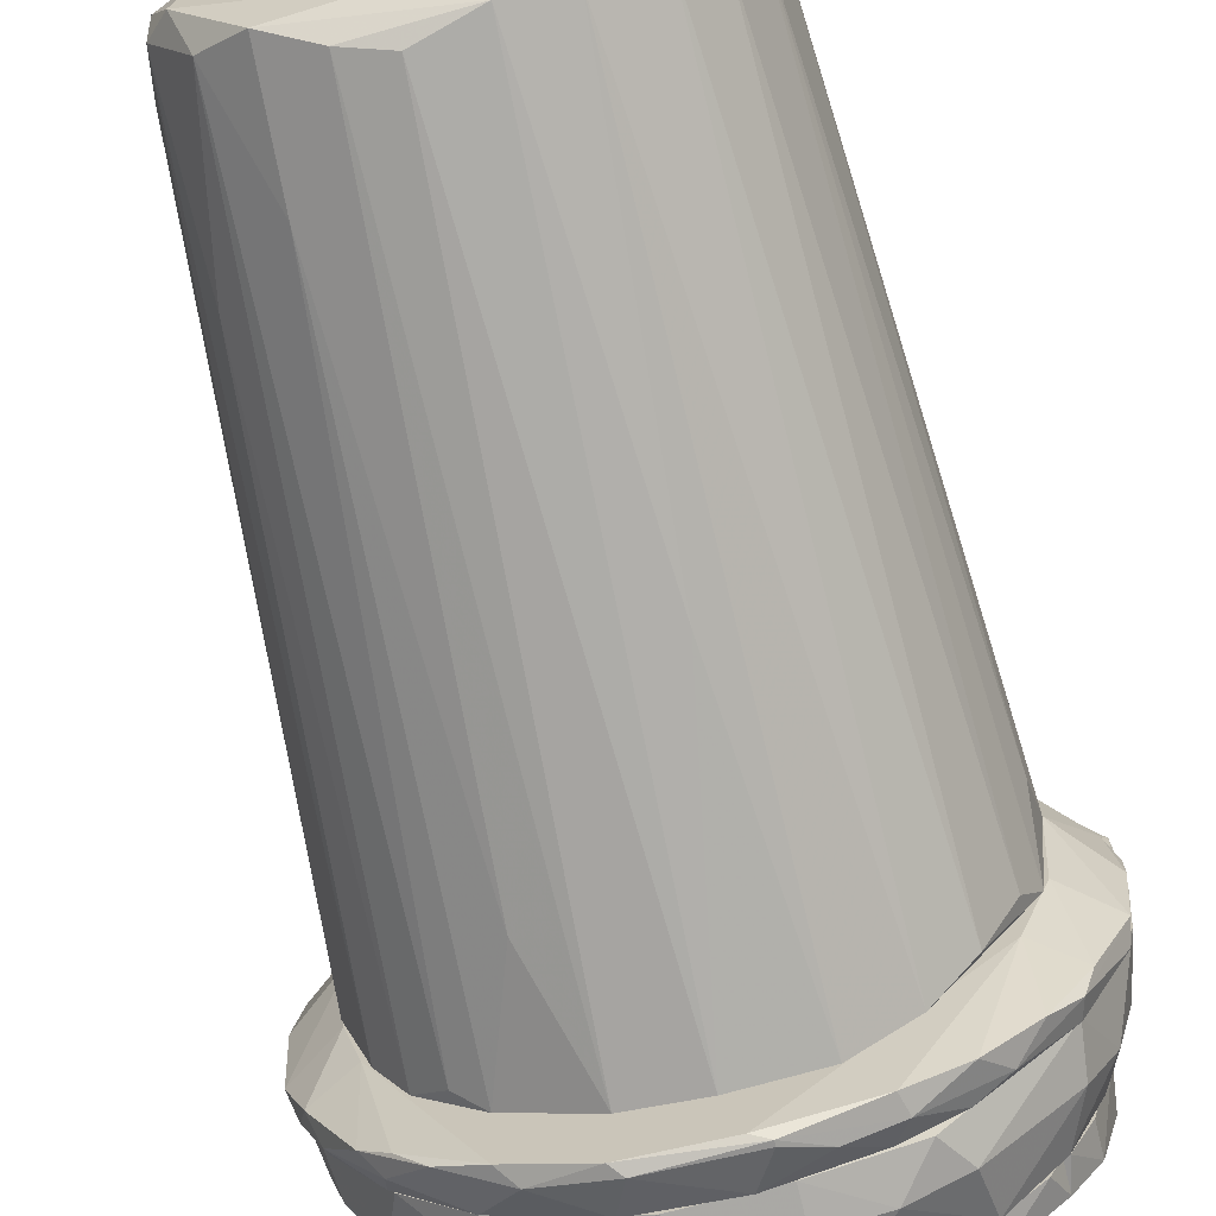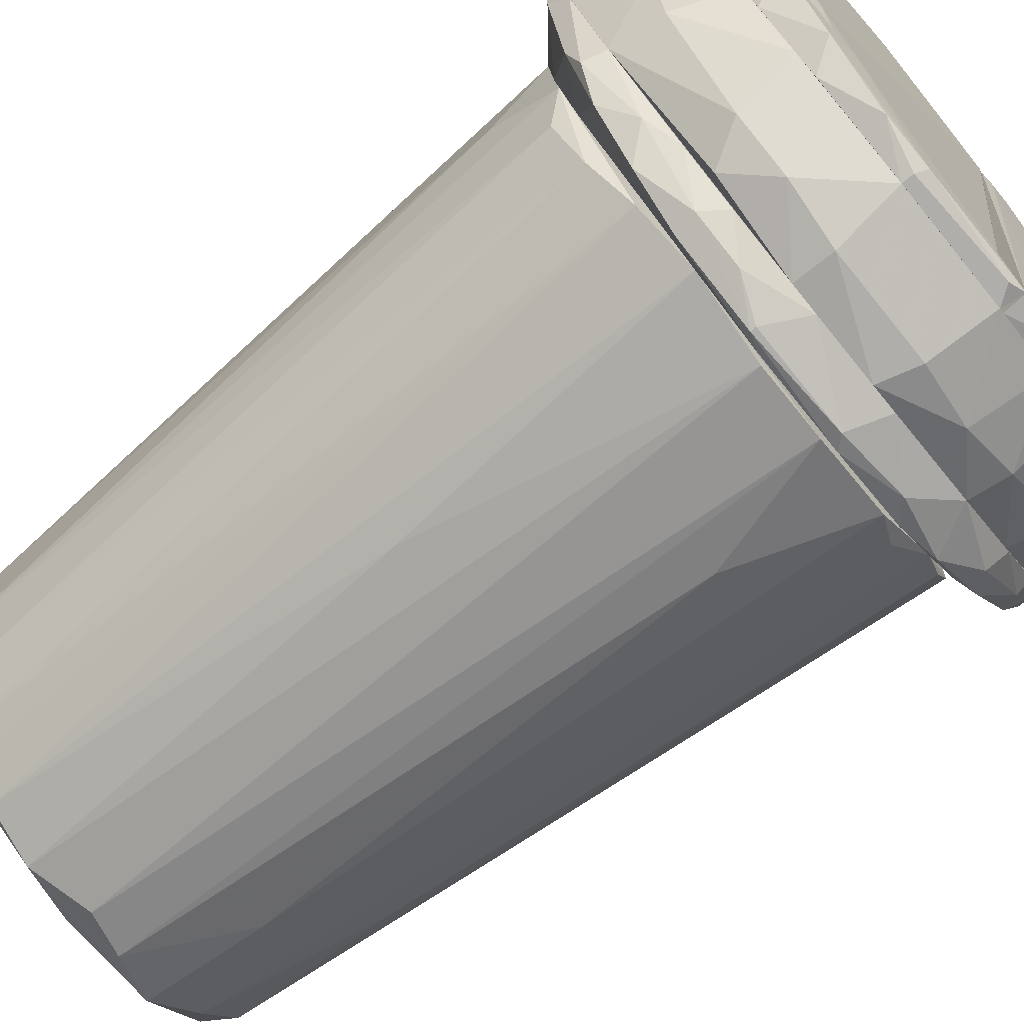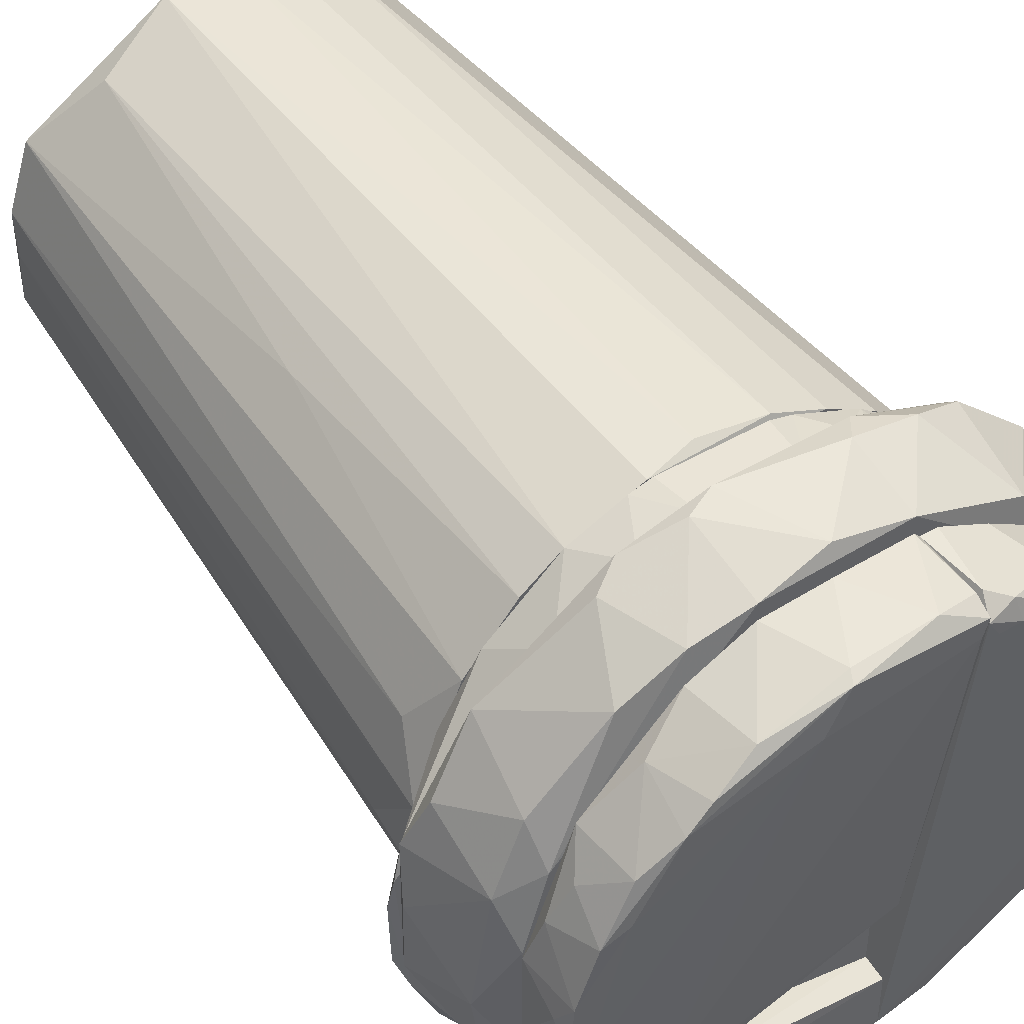
<metadata>
{"format":"obj","ext":"obj","renderer":"f3d","projection":"perspective","resolution":1024,"background":"white","views":[{"elev":-66.4,"azim":-166.2,"up":"+Z"},{"elev":-77.8,"azim":-50.9,"up":"+Z"},{"elev":43.6,"azim":-34.8,"up":"+Z"}]}
</metadata>
<code>
o convex_0
v 0.0246 -0.03071 -0.02041
v 0.002323 0.05297 0.03494
v -0.006446 0.05297 0.03494
v -0.005092 0.05703 -0.01636
v -0.03209 -0.0307 0.004553
v 0.01312 -0.03071 0.02952
v 0.02527 0.05567 0.01266
v -0.01184 -0.03071 -0.02985
v -0.02534 0.05568 0.001858
v 0.03135 -0.03071 0.00658
v -0.01589 -0.03071 0.02818
v -0.02332 0.05433 0.02278
v 0.0138 0.05837 -0.01231
v 0.007049 -0.03003 -0.03121
v -0.02467 -0.02868 -0.02041
v 0.02055 0.05433 0.02481
v 0.02392 0.05635 -0.000157
v -0.01589 0.05703 -0.01163
v 0.01853 0.05906 0.009282
v -0.001043 -0.02936 0.03223
v 0.03135 -0.03002 -0.006233
v 0.02527 -0.03071 0.02008
v -0.02669 -0.0307 0.01806
v 0.01312 0.05298 0.03223
v -0.03074 -0.0307 -0.008928
v -0.02669 0.05229 0.01063
v -0.02197 0.05703 0.014
v 0.01717 -0.03003 -0.02716
v -0.01589 0.0496 0.03021
v 0.007726 0.05635 -0.01568
v -0.02264 0.05433 -0.004879
v -0.00172 -0.03002 -0.03189
v 0.0192 0.05635 -0.008254
v 0.002323 0.05906 -0.01231
v 0.0246 0.0388 0.01873
v 0.02797 -0.03002 -0.01568
v -0.01927 -0.03003 -0.0258
v 0.007049 -0.03003 0.03155
v -0.007117 -0.0307 0.03156
v 0.0192 -0.03071 0.02615
v 0.002323 0.05501 -0.01702
v -0.03142 -0.02261 -0.003532
v 0.01853 0.05702 0.02143
v -0.02062 -0.03071 0.0248
v 0.02595 0.0496 0.00658
v -0.01184 0.05635 -0.01433
v 0.02865 -0.02867 0.01468
v -0.03006 -0.02598 0.01131
v -0.02601 0.05432 0.01468
v -0.02872 -0.028 -0.01366
v -0.02062 0.0577 0.004559
v -0.02062 0.05635 0.02008
v 0.03135 -0.0226 0.001858
v 0.02122 0.05906 -0.002184
v 0.01178 -0.01451 -0.02716
v -0.01859 0.05635 -0.009602
v 0.02055 -0.02868 -0.02446
v 0.007049 0.05162 0.03425
v -0.00847 0.0071 -0.02446
v -0.0213 0.005747 0.0248
v 0.01245 0.055 0.03021
v 0.01448 0.04352 -0.015
v 0.02325 0.03542 -0.00758
v 0.0246 0.05433 0.01671
f 16 35 64
f 1 6 8
f 6 1 10
f 8 6 11
f 1 8 14
f 2 3 20
f 10 1 21
f 6 10 22
f 22 16 24
f 1 14 28
f 11 3 29
f 3 12 29
f 4 13 30
f 14 8 32
f 13 4 34
f 4 18 34
f 21 1 36
f 17 21 36
f 8 25 37
f 25 15 37
f 2 20 38
f 3 11 39
f 11 6 39
f 20 3 39
f 6 38 39
f 38 20 39
f 6 22 40
f 24 6 40
f 22 24 40
f 4 30 41
f 30 14 41
f 32 4 41
f 14 32 41
f 25 5 42
f 9 25 42
f 5 26 42
f 26 9 42
f 16 7 43
f 7 19 43
f 8 11 44
f 23 5 44
f 5 25 44
f 25 8 44
f 11 29 44
f 17 7 45
f 21 17 45
f 18 4 46
f 8 37 46
f 37 18 46
f 22 10 47
f 16 22 47
f 10 35 47
f 35 16 47
f 5 23 48
f 23 12 48
f 26 5 49
f 9 26 49
f 12 27 49
f 27 9 49
f 5 48 49
f 48 12 49
f 25 9 50
f 15 25 50
f 9 31 50
f 31 15 50
f 18 9 51
f 9 27 51
f 27 19 51
f 34 18 51
f 19 34 51
f 12 3 52
f 27 12 52
f 19 27 52
f 43 19 52
f 7 10 53
f 10 21 53
f 45 7 53
f 21 45 53
f 7 17 54
f 19 7 54
f 17 33 54
f 33 13 54
f 13 34 54
f 34 19 54
f 28 14 55
f 14 30 55
f 9 18 56
f 31 9 56
f 15 31 56
f 18 37 56
f 37 15 56
f 1 28 57
f 33 1 57
f 24 2 58
f 6 24 58
f 38 6 58
f 2 38 58
f 4 32 59
f 32 8 59
f 46 4 59
f 8 46 59
f 12 23 60
f 29 12 60
f 23 44 60
f 44 29 60
f 3 2 61
f 2 24 61
f 24 16 61
f 16 43 61
f 52 3 61
f 43 52 61
f 30 13 62
f 13 33 62
f 28 55 62
f 55 30 62
f 57 28 62
f 33 57 62
f 1 33 63
f 33 17 63
f 36 1 63
f 17 36 63
f 10 7 64
f 7 16 64
f 35 10 64
o convex_1
v 0.01313 -0.03408 0.02952
v -0.005769 -0.03206 -0.03796
v -0.005769 -0.03139 -0.03796
v -0.03817 -0.03678 0.004557
v 0.03337 -0.03678 -0.01703
v -0.02466 -0.03071 0.02075
v 0.03135 -0.03071 0.006578
v -0.005769 -0.03678 0.03156
v -0.01454 -0.03678 -0.0339
v -0.02804 -0.03071 -0.01568
v 0.01717 -0.03071 -0.0339
v 0.0354 -0.03678 0.01333
v 0.009072 -0.03071 0.03088
v 0.008393 -0.03678 -0.03593
v -0.03209 -0.03408 -0.02175
v 0.03472 -0.03274 -0.01568
v -0.03209 -0.03071 0.004557
v -0.009144 -0.03071 0.03088
v -0.02129 -0.03678 0.02413
v 0.01988 -0.03071 0.02548
v -0.02264 -0.03206 -0.0312
v -0.03141 -0.03678 -0.02108
v 0.0381 -0.03476 0.001856
v 0.0273 -0.03408 -0.02715
v 0.01582 -0.03678 0.02818
v -0.03749 -0.03476 -0.00893
v 0.007721 -0.03071 -0.03728
v 0.02932 -0.03071 -0.01298
v 0.01988 -0.03678 -0.0312
v 0.0381 -0.03678 -0.004207
v -0.03682 -0.03611 0.008606
v 0.02797 -0.03071 0.01603
v 0.02932 -0.03206 -0.02513
v -0.003746 -0.03071 -0.03728
v 0.005698 -0.03678 0.03156
v -0.01589 -0.03071 0.02818
v -0.003067 -0.03678 -0.03661
v -0.02534 -0.03543 -0.02851
v -0.03682 -0.03678 -0.01096
v -0.01589 -0.03139 -0.03458
v -0.03141 -0.03071 -0.006909
v 0.01515 -0.03274 -0.03526
v -0.03344 -0.03341 -0.01838
v 0.00637 -0.03206 -0.03796
v -0.01252 -0.03678 0.02952
v 0.03742 -0.03611 0.00928
v -0.006441 -0.03071 0.03156
v 0.03742 -0.03408 -0.00893
v -0.02939 -0.03071 0.01333
v -0.01657 -0.03408 -0.03458
v -0.03817 -0.03543 -0.000165
v -0.02871 -0.03274 -0.02581
v 0.02258 -0.03139 -0.0312
v 0.03337 -0.03476 -0.01906
v 0.02797 -0.03678 -0.02446
v 0.03135 -0.03071 -0.006235
v -0.02129 -0.03678 -0.03053
v 0.00637 -0.03071 0.03156
v -0.0105 -0.03408 -0.0366
v 0.03472 -0.03611 0.014
v 0.02595 -0.03139 -0.02783
v 0.01988 -0.03678 0.02548
v 0.01717 -0.03071 0.0275
v 0.03607 -0.03543 -0.01298
f 118 80 128
f 68 69 72
f 69 68 73
f 70 71 74
f 74 71 75
f 72 69 76
f 71 70 77
f 69 73 78
f 70 74 81
f 77 70 82
f 68 72 83
f 71 77 84
f 73 68 86
f 72 76 89
f 74 75 91
f 75 71 92
f 69 78 93
f 76 69 94
f 68 83 95
f 83 70 95
f 71 84 96
f 92 80 97
f 91 67 98
f 74 91 98
f 65 77 99
f 89 65 99
f 72 89 99
f 82 70 100
f 70 83 100
f 78 73 101
f 86 79 102
f 79 86 103
f 86 68 103
f 90 79 103
f 85 74 104
f 98 67 104
f 74 98 104
f 81 74 105
f 90 81 105
f 91 75 106
f 93 78 106
f 79 90 107
f 105 74 107
f 90 105 107
f 66 67 108
f 67 91 108
f 101 66 108
f 78 101 108
f 91 106 108
f 106 78 108
f 72 82 109
f 83 72 109
f 82 100 109
f 100 83 109
f 87 71 110
f 76 94 110
f 94 87 110
f 71 96 110
f 82 72 111
f 77 82 111
f 72 99 111
f 71 87 112
f 87 94 112
f 70 81 113
f 81 95 113
f 95 70 113
f 102 85 114
f 104 67 114
f 85 104 114
f 81 90 115
f 68 95 115
f 95 81 115
f 103 68 115
f 90 103 115
f 74 85 116
f 85 102 116
f 102 79 116
f 107 74 116
f 79 107 116
f 88 93 117
f 97 88 117
f 106 75 117
f 93 106 117
f 97 80 118
f 88 97 118
f 69 93 119
f 93 88 119
f 118 69 119
f 88 118 119
f 92 71 120
f 80 92 120
f 112 80 120
f 71 112 120
f 73 86 121
f 86 102 121
f 114 73 121
f 102 114 121
f 99 77 122
f 77 111 122
f 111 99 122
f 67 66 123
f 66 101 123
f 101 73 123
f 114 67 123
f 73 114 123
f 96 84 124
f 76 110 124
f 110 96 124
f 75 92 125
f 92 97 125
f 117 75 125
f 97 117 125
f 89 76 126
f 76 124 126
f 124 84 126
f 77 65 127
f 84 77 127
f 65 89 127
f 89 126 127
f 126 84 127
f 94 69 128
f 80 112 128
f 112 94 128
f 69 118 128
o convex_2
v 0.006372 -0.04151 0.03763
v -0.006446 -0.04151 -0.03661
v -0.007118 -0.04961 -0.03458
v -0.03749 -0.03678 0.009284
v 0.03742 -0.03678 -0.005556
v 0.007051 -0.04961 0.03426
v 0.03202 -0.04961 -0.01298
v -0.03074 -0.04961 0.01333
v -0.03142 -0.03678 -0.0204
v 0.03338 -0.03678 0.01873
v 0.01987 -0.03678 -0.03121
v -0.01657 -0.03881 0.03425
v -0.03209 -0.04961 -0.0123
v 0.03067 -0.04758 0.01873
v 0.01514 -0.04961 -0.03187
v -0.02332 -0.04826 0.0275
v 0.005028 -0.03678 0.03156
v 0.005028 -0.03678 -0.03661
v 0.02122 -0.03881 0.03223
v -0.0213 -0.04961 -0.02783
v 0.03338 -0.04961 0.005236
v 0.02932 -0.04219 -0.02311
v -0.01792 -0.03746 -0.03256
v -0.009813 -0.04961 0.03357
v -0.03074 -0.03814 0.02346
v -0.03614 -0.04556 -0.004881
v 0.02055 -0.04893 0.02885
v 0.03607 -0.04556 0.005904
v -0.03749 -0.03678 -0.007577
v -0.03479 -0.04691 0.00996
v -0.007118 -0.03949 0.03763
v -0.03074 -0.04286 -0.02108
v 0.006372 -0.04151 -0.03661
v -0.01252 -0.03678 0.02953
v 0.03675 -0.03881 0.01198
v 0.02932 -0.03949 0.02548
v -0.02062 -0.04219 -0.0312
v 0.03607 -0.04421 -0.008253
v 0.03472 -0.03678 -0.01366
v 0.0273 -0.04961 -0.02176
v -0.01994 -0.04084 0.0329
v 0.02055 -0.04151 -0.03121
v -0.03142 -0.04691 0.01806
v -0.001721 -0.04893 0.03561
v 0.008403 -0.03881 0.03696
v 0.01447 -0.04084 0.03561
v 0.007051 -0.04961 -0.03458
v 0.0381 -0.03678 0.005904
v -0.03411 -0.04421 -0.01433
v -0.006446 -0.03678 -0.03594
v 0.0273 -0.03678 -0.02513
v -0.03344 -0.04961 0.004553
v -0.03547 -0.03881 0.01535
v 0.03405 -0.04286 -0.015
v 0.02797 -0.04961 0.01806
v -0.03817 -0.03814 0.002532
v 0.0138 -0.04084 -0.03458
v -0.02804 -0.04961 -0.0204
v -0.01387 -0.04219 -0.03458
v -0.01049 -0.04084 0.03696
v -0.01657 -0.04893 0.03155
v 0.01987 -0.03814 0.03223
v 0.02055 -0.04961 -0.0285
v 0.0327 -0.04691 0.01603
f 163 164 192
f 134 131 135
f 131 134 136
f 132 133 137
f 133 132 138
f 137 133 139
f 131 136 141
f 135 131 143
f 138 132 145
f 137 139 146
f 131 141 148
f 134 135 149
f 136 134 152
f 132 137 157
f 131 130 161
f 130 146 161
f 145 132 162
f 132 153 162
f 153 140 162
f 140 159 162
f 159 145 162
f 138 147 164
f 147 155 164
f 155 142 164
f 163 138 164
f 137 151 165
f 148 160 165
f 160 137 165
f 149 135 166
f 156 149 166
f 139 133 167
f 135 143 168
f 153 144 169
f 140 153 169
f 136 144 171
f 144 153 171
f 158 136 171
f 134 129 172
f 152 134 172
f 129 159 172
f 145 159 173
f 159 129 173
f 129 134 174
f 134 155 174
f 155 147 174
f 173 129 174
f 147 173 174
f 143 131 175
f 131 161 175
f 133 138 176
f 138 163 176
f 163 156 176
f 166 133 176
f 156 166 176
f 141 154 177
f 157 137 177
f 154 157 177
f 137 160 177
f 146 130 178
f 137 146 178
f 151 137 178
f 139 167 179
f 167 150 179
f 170 139 179
f 150 170 179
f 141 136 180
f 154 141 180
f 136 158 180
f 158 154 180
f 153 132 181
f 132 158 181
f 171 153 181
f 158 171 181
f 166 135 182
f 133 166 182
f 167 133 182
f 150 167 182
f 135 168 182
f 168 150 182
f 134 149 183
f 149 142 183
f 155 134 183
f 142 155 183
f 132 157 184
f 157 154 184
f 158 132 184
f 154 158 184
f 146 139 185
f 161 146 185
f 139 170 185
f 170 143 185
f 143 175 185
f 175 161 185
f 148 141 186
f 160 148 186
f 141 177 186
f 177 160 186
f 130 131 187
f 131 148 187
f 148 165 187
f 165 151 187
f 178 130 187
f 151 178 187
f 159 140 188
f 140 169 188
f 152 172 188
f 172 159 188
f 144 136 189
f 136 152 189
f 169 144 189
f 152 188 189
f 188 169 189
f 138 145 190
f 147 138 190
f 173 147 190
f 145 173 190
f 168 143 191
f 150 168 191
f 170 150 191
f 143 170 191
f 142 149 192
f 149 156 192
f 156 163 192
f 164 142 192
o convex_3
v 0.009753 -0.04961 0.03156
v 0.03338 -0.05231 0.005906
v 0.0327 -0.04961 0.007931
v 0.007727 -0.04961 -0.03391
v 0.007727 -0.05906 0.02885
v 0.03067 -0.05433 -0.01433
v 0.0246 -0.05771 0.02008
v 0.007727 -0.05231 -0.03323
v 0.02865 -0.04961 -0.01973
v 0.007727 -0.04961 0.03156
v 0.03202 -0.05568 -0.004886
v 0.02122 -0.04961 0.02548
v 0.01785 -0.05568 0.02751
v 0.0219 -0.05231 -0.02716
v 0.03338 -0.04961 -0.008257
v 0.03067 -0.05501 0.01333
v 0.01178 -0.05906 0.02683
v 0.03202 -0.05636 0.002535
v 0.0165 -0.04961 -0.03121
v 0.01111 -0.05838 0.02953
v 0.0273 -0.04961 0.01873
v 0.0246 -0.05501 0.02211
v 0.03338 -0.05501 -0.003534
v 0.02595 -0.05366 -0.02176
v 0.02055 -0.05838 0.02346
v 0.0138 -0.05231 -0.03189
v 0.03202 -0.05568 0.00861
v 0.03202 -0.05298 -0.01299
v 0.008403 -0.05703 0.03088
v 0.009078 -0.05906 0.02683
v 0.01515 -0.05029 0.02953
v 0.0273 -0.05231 -0.02176
v 0.02932 -0.05703 0.01333
v 0.01245 -0.05298 -0.02783
v 0.02055 -0.04961 -0.02851
f 224 206 227
f 193 195 196
f 197 196 200
f 196 195 201
f 193 196 202
f 196 197 202
f 195 193 204
f 195 194 207
f 201 195 207
f 194 195 208
f 209 203 210
f 196 201 211
f 197 209 212
f 195 204 213
f 208 195 213
f 208 213 214
f 204 205 214
f 199 208 214
f 213 204 214
f 203 198 215
f 207 194 215
f 210 203 215
f 198 203 216
f 209 210 217
f 205 212 217
f 212 209 217
f 199 214 217
f 214 205 217
f 200 196 218
f 196 211 218
f 211 206 218
f 216 200 218
f 206 216 218
f 194 208 219
f 215 194 219
f 210 215 219
f 201 207 220
f 215 198 220
f 207 215 220
f 193 202 221
f 202 197 221
f 197 212 221
f 212 205 221
f 197 200 222
f 209 197 222
f 203 209 222
f 204 193 223
f 205 204 223
f 193 221 223
f 221 205 223
f 198 216 224
f 216 206 224
f 201 220 224
f 220 198 224
f 208 199 225
f 199 217 225
f 217 210 225
f 219 208 225
f 210 219 225
f 216 203 226
f 200 216 226
f 222 200 226
f 203 222 226
f 211 201 227
f 206 211 227
f 201 224 227
o convex_4
v -0.02602 -0.04961 -0.02311
v -0.007126 -0.05096 -0.03458
v -0.007126 -0.04961 -0.03458
v 0.007727 -0.04961 -0.02581
v -0.01859 -0.05366 -0.02041
v 0.007727 -0.05231 -0.03323
v -0.02062 -0.05298 -0.02783
v 0.007727 -0.05231 -0.02649
v -0.01657 -0.04961 -0.02041
v 0.007047 -0.04961 -0.03458
v -0.02737 -0.05366 -0.02041
v -0.01859 -0.04961 -0.02986
v -0.01252 -0.05231 -0.03256
v -0.01657 -0.05366 -0.02446
v -0.02737 -0.04961 -0.02041
v -0.00645 -0.05231 -0.03391
v 0.005697 -0.05163 -0.03458
f 233 243 244
f 230 228 231
f 231 232 235
f 233 231 235
f 231 228 236
f 232 231 236
f 229 230 237
f 230 231 237
f 231 233 237
f 228 234 238
f 232 236 238
f 228 230 239
f 234 228 239
f 234 239 240
f 230 229 240
f 239 230 240
f 235 232 241
f 233 235 241
f 238 234 241
f 232 238 241
f 236 228 242
f 228 238 242
f 238 236 242
f 234 240 243
f 240 229 243
f 233 241 243
f 241 234 243
f 229 237 244
f 237 233 244
f 243 229 244
o convex_5
v -0.03209 -0.05096 0.009281
v 0.007727 -0.04961 0.03155
v 0.00705 -0.04961 0.03223
v 0.007727 -0.05906 0.02953
v 0.007727 -0.04961 -0.01703
v -0.02804 -0.05433 -0.01838
v -0.02332 -0.05838 0.02143
v -0.02804 -0.04961 -0.02041
v -0.01724 -0.04961 0.02818
v 0.007727 -0.05298 -0.01433
v -0.03276 -0.05568 -0.006231
v -0.007128 -0.05906 0.03021
v -0.03345 -0.04961 -0.006231
v -0.01927 -0.05366 -0.02041
v -0.02804 -0.04961 0.01806
v -0.03074 -0.05703 0.01063
v 0.00705 -0.05906 0.02751
v -0.0024 -0.05029 0.03291
v -0.02197 -0.05433 -0.01838
v -0.009824 -0.05906 0.02548
v 0.003 -0.05771 0.03155
v -0.0159 -0.05771 0.02751
v -0.009824 -0.04961 0.03156
v -0.03345 -0.05433 0.000518
v -0.03074 -0.05433 -0.01501
v -0.02264 -0.05164 0.02413
v -0.01724 -0.04961 -0.02041
v 0.007727 -0.05164 -0.01703
v -0.03345 -0.04961 0.003895
v -0.02737 -0.05703 0.01738
v -0.02804 -0.05771 0.01265
v -0.02737 -0.05366 -0.02041
v -0.03141 -0.05568 -0.006909
v -0.03276 -0.05636 0.003217
v -0.03074 -0.04961 -0.01568
v -0.006451 -0.05771 0.03088
v -0.02062 -0.05838 0.02413
v 0.007727 -0.05703 0.03088
v -0.03006 -0.05231 0.01401
f 274 259 283
f 247 246 249
f 246 248 249
f 247 249 252
f 247 252 253
f 249 248 254
f 253 252 257
f 253 257 259
f 254 248 261
f 248 256 261
f 250 258 263
f 258 254 263
f 254 261 263
f 263 261 264
f 256 251 264
f 261 256 264
f 256 248 265
f 247 262 265
f 247 253 267
f 262 247 267
f 253 266 267
f 257 255 268
f 250 255 269
f 255 257 269
f 253 259 270
f 266 253 270
f 252 249 271
f 258 252 271
f 258 271 272
f 249 254 272
f 254 258 272
f 271 249 272
f 245 259 273
f 259 257 273
f 257 268 273
f 260 251 274
f 251 270 274
f 270 259 274
f 251 260 275
f 264 251 275
f 258 250 276
f 252 258 276
f 250 269 276
f 269 252 276
f 255 250 277
f 250 263 277
f 263 264 277
f 275 255 277
f 264 275 277
f 260 245 278
f 268 255 278
f 245 273 278
f 273 268 278
f 255 275 278
f 275 260 278
f 257 252 279
f 252 269 279
f 269 257 279
f 256 265 280
f 265 262 280
f 266 256 280
f 267 266 280
f 262 267 280
f 251 256 281
f 256 266 281
f 270 251 281
f 266 270 281
f 246 247 282
f 248 246 282
f 247 265 282
f 265 248 282
f 259 245 283
f 245 260 283
f 260 274 283

</code>
